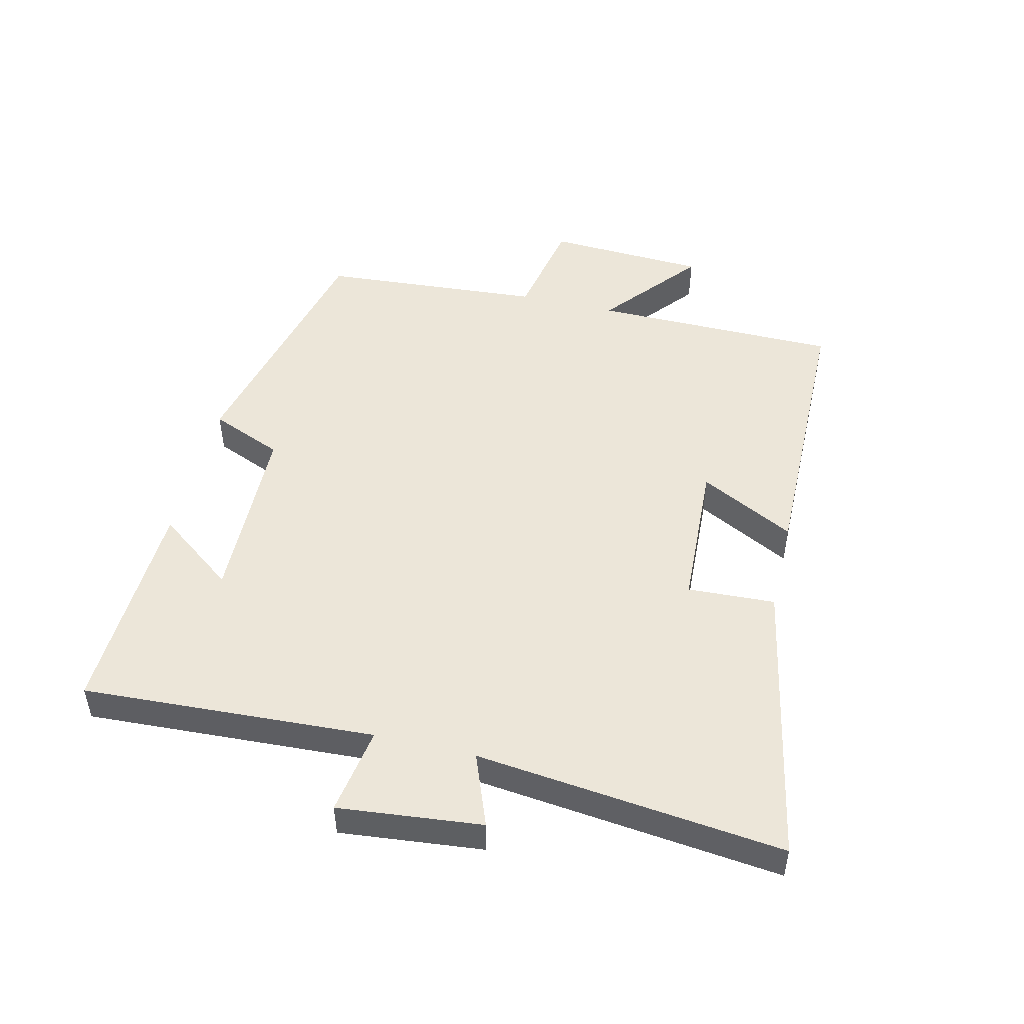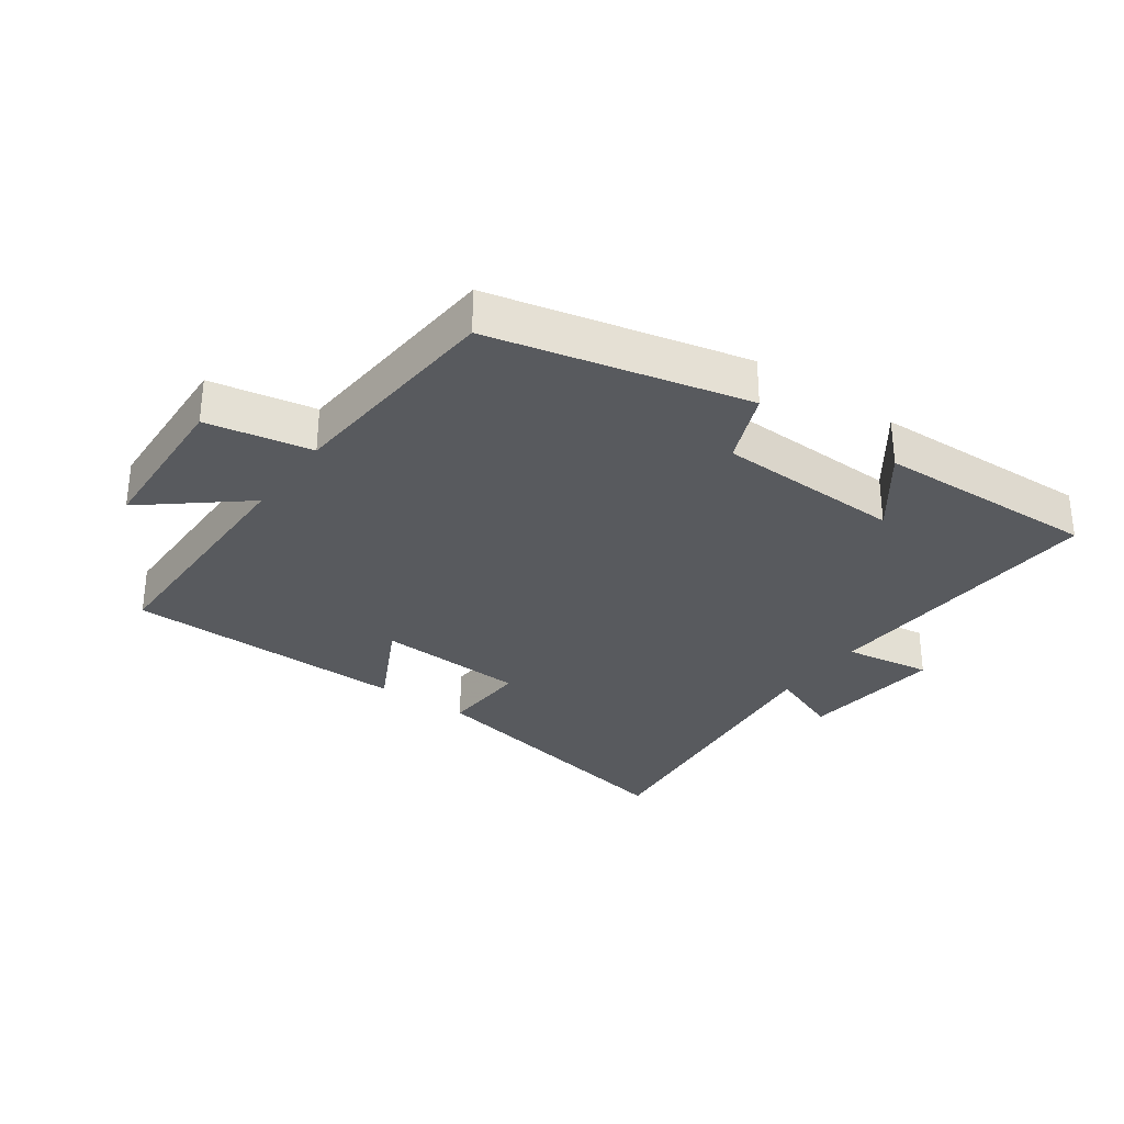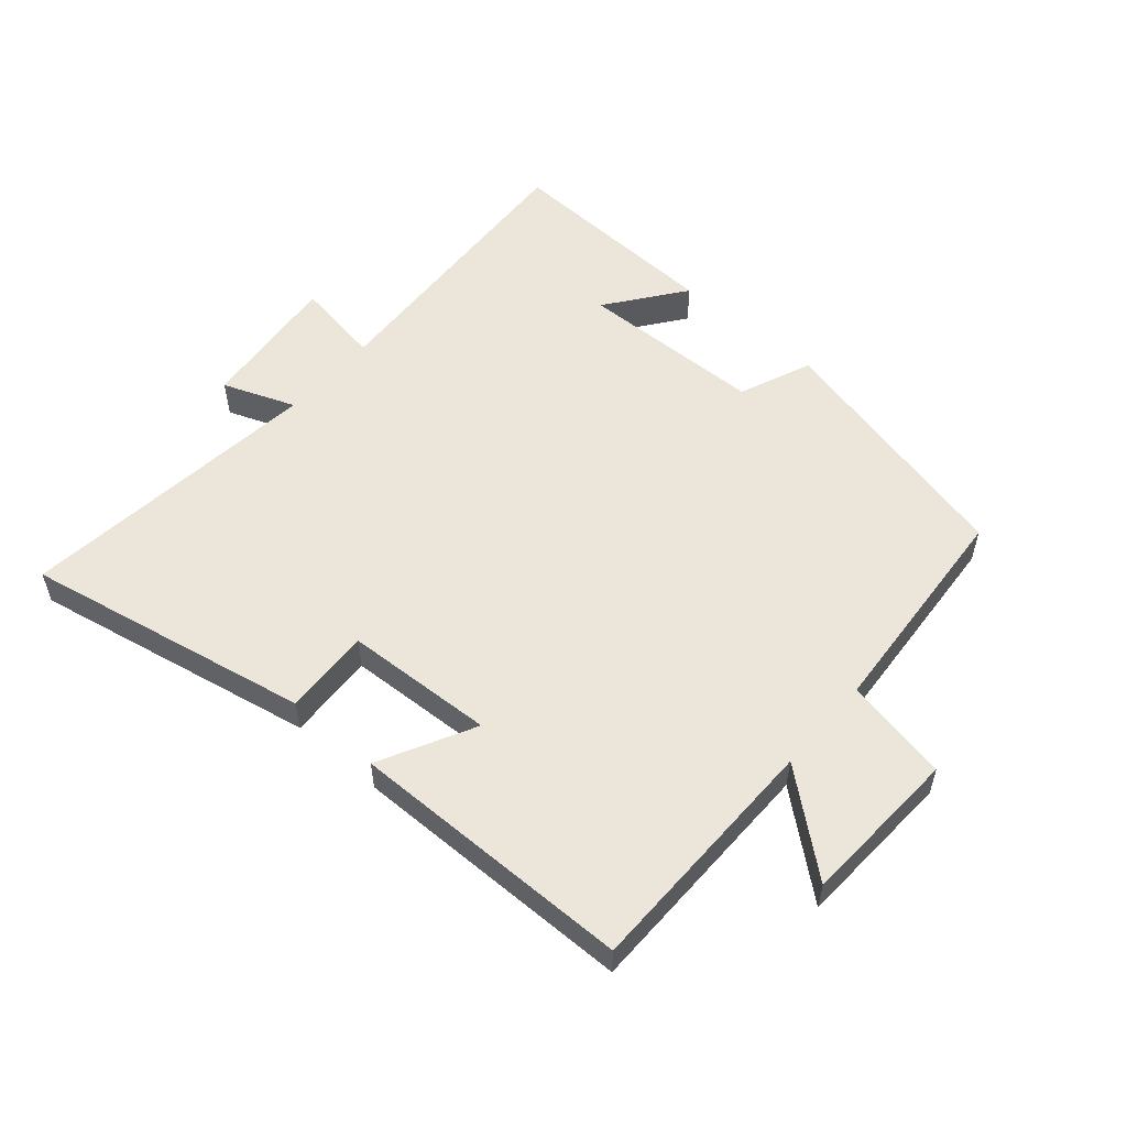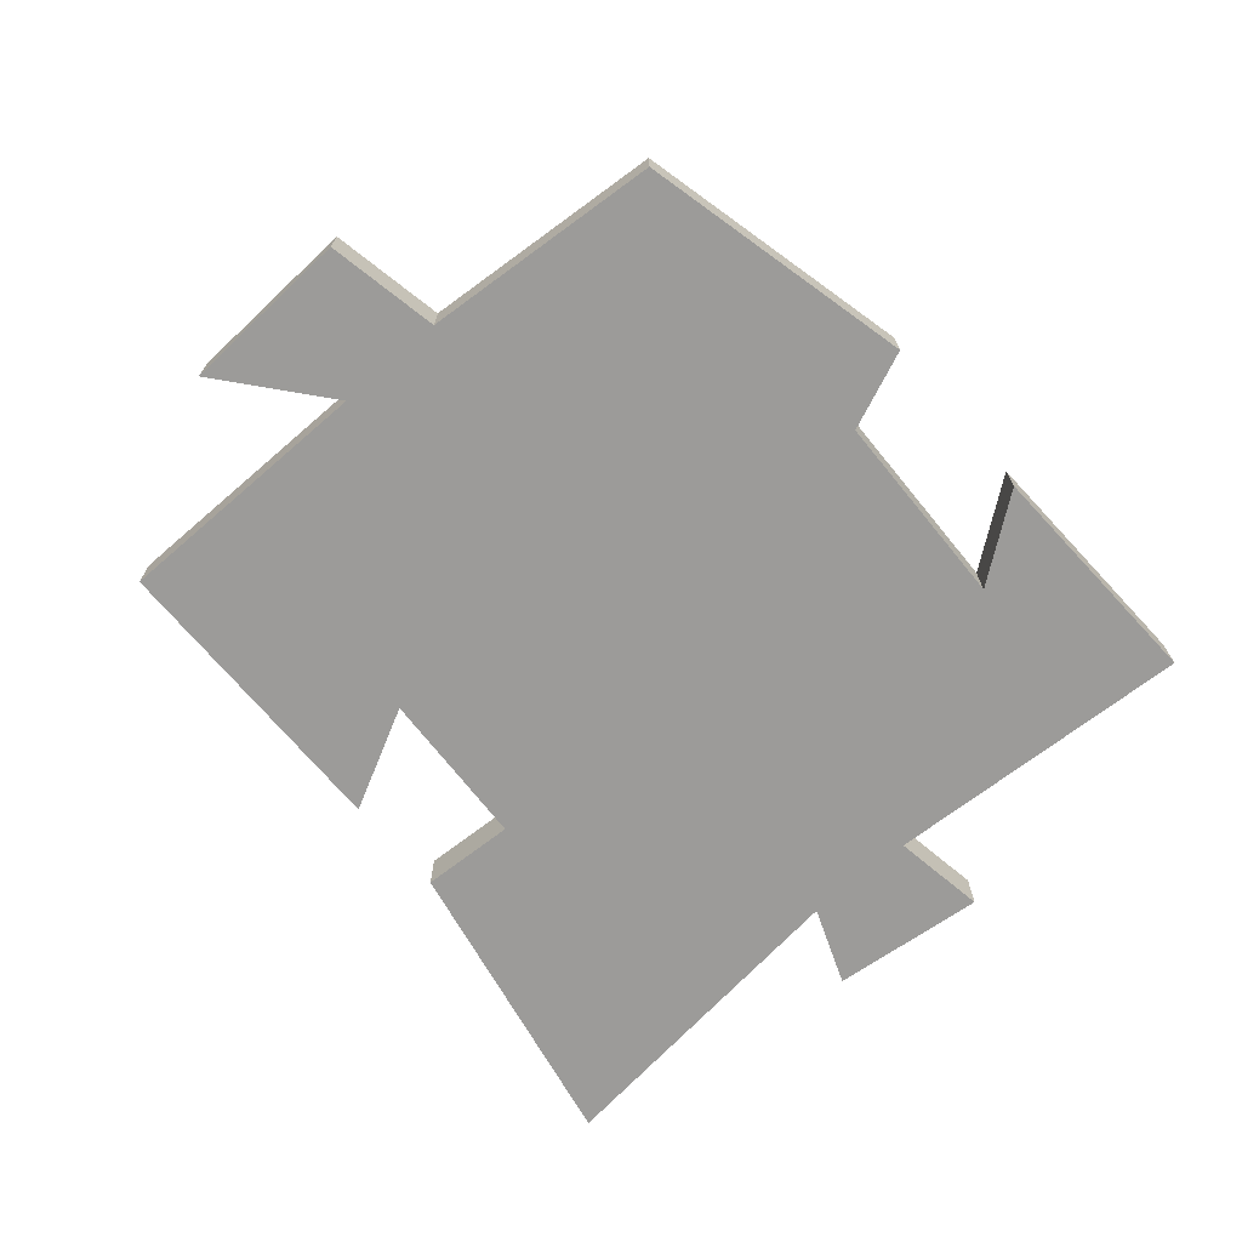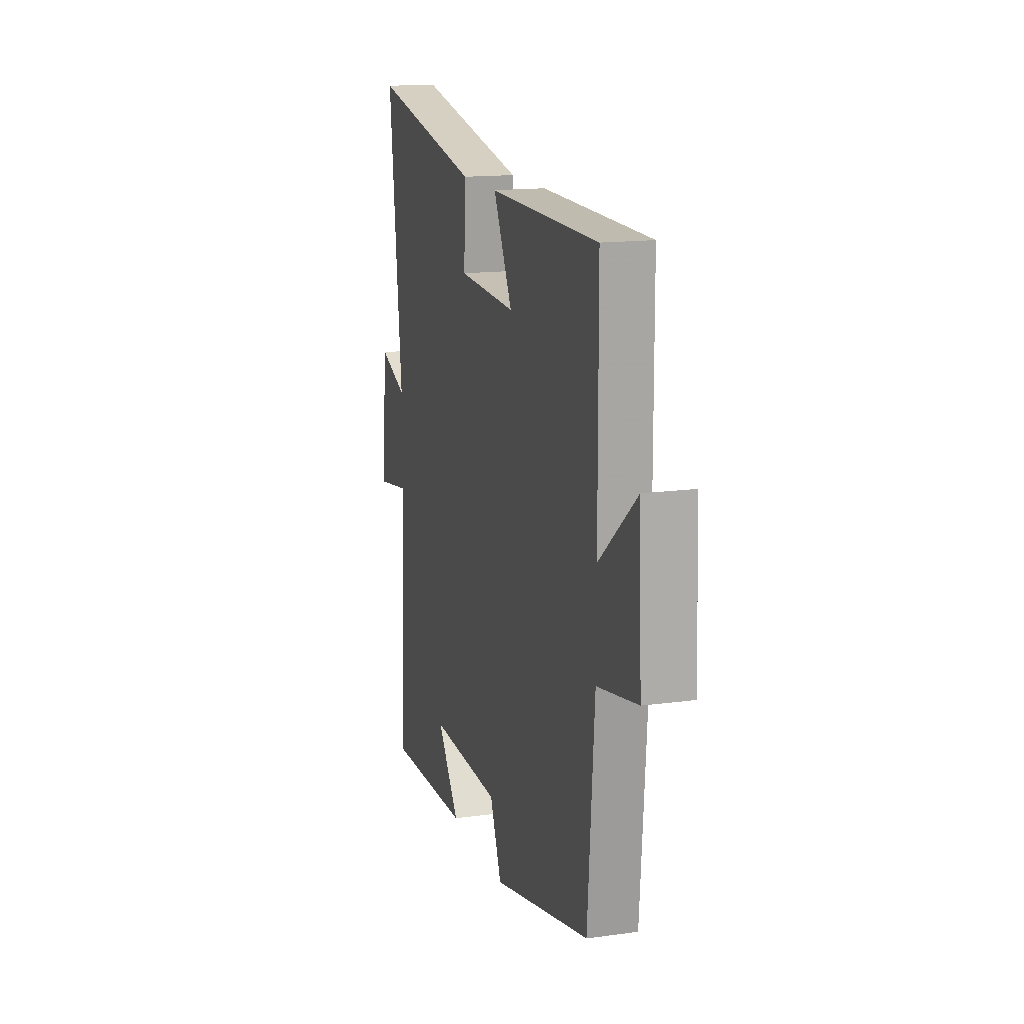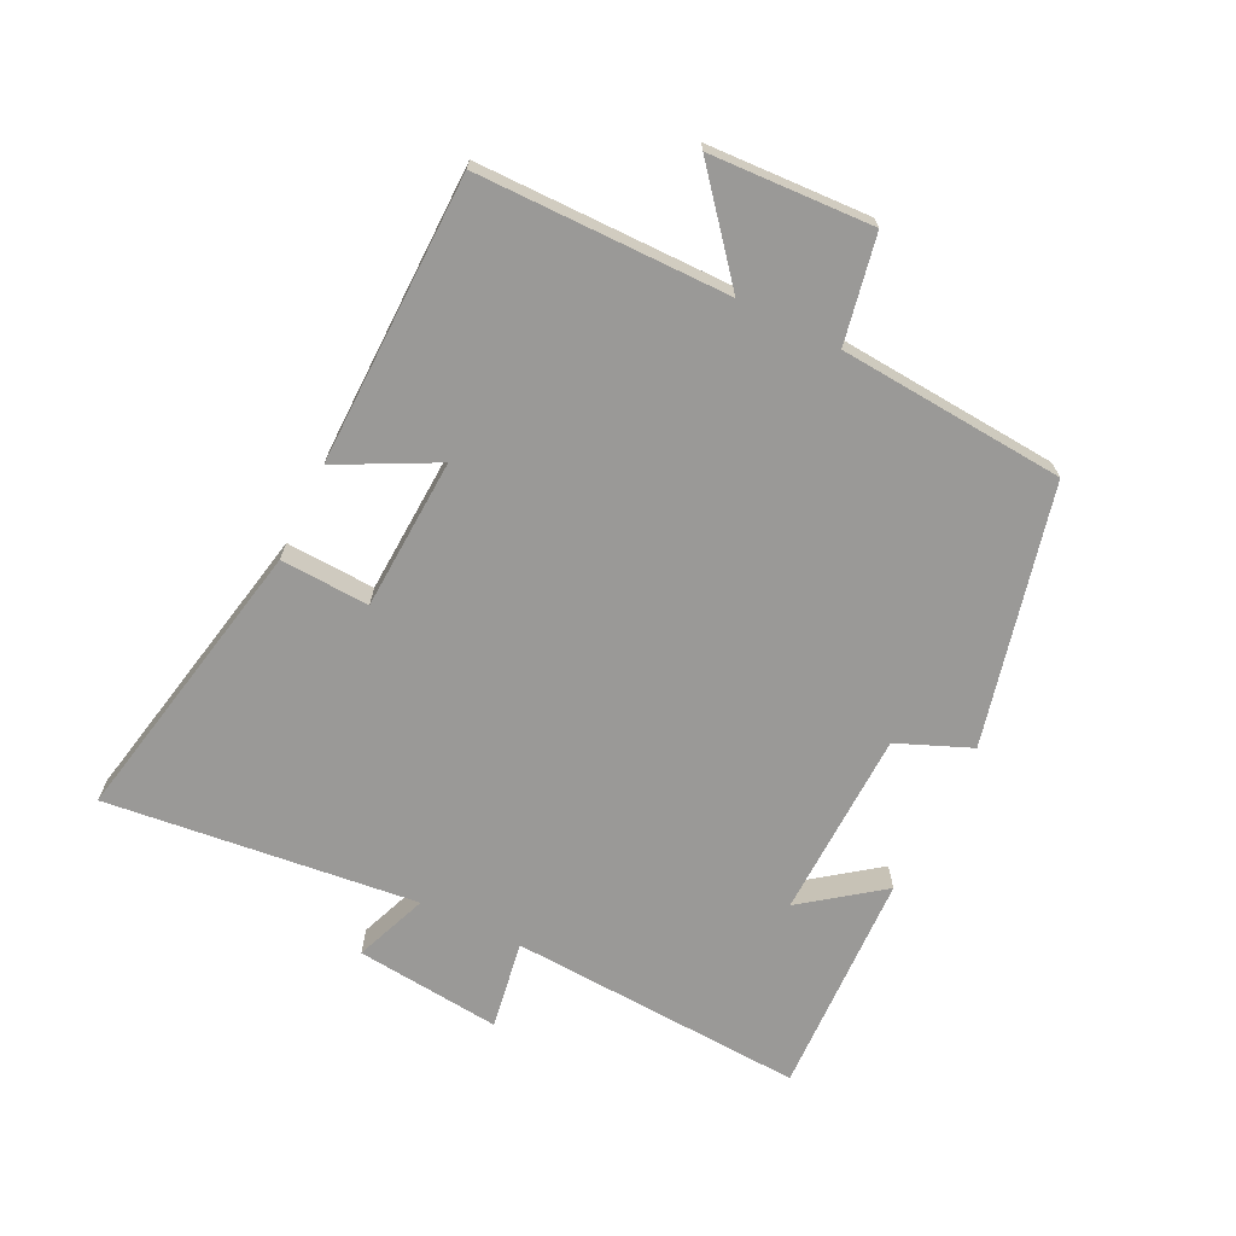
<metadata>
{"format":"obj","ext":"obj","renderer":"f3d","projection":"perspective","resolution":1024,"background":"white","views":[{"elev":49.3,"azim":-76.4,"up":"+Y"},{"elev":-31.1,"azim":144.4,"up":"+Y"},{"elev":55.1,"azim":41.0,"up":"+Y"},{"elev":-69.8,"azim":130.7,"up":"+Y"},{"elev":15.2,"azim":73.7,"up":"+Z"},{"elev":-68.9,"azim":63.9,"up":"+Y"}]}
</metadata>
<code>
v 0.498 0.07 0.494
v 0.5 0.07 0.104
v 0.653 0.07 0.23
v 0.665 0.07 -0.022
v 0.5 0.07 -0.054
v 0.473 0.07 -0.405
v 0.072 0.07 -0.5
v 0.025 0.07 -0.386
v -0.267 0.07 -0.378
v -0.176 0.07 -0.5
v -0.526 0.07 -0.513
v -0.5 0.07 -0.053
v -0.638 0.07 -0.075
v -0.614 0.07 0.151
v -0.5 0.07 0.107
v -0.553 0.07 0.59
v -0.102 0.07 0.5
v -0.109 0.07 0.362
v 0.127 0.07 0.35
v 0.05 0.07 0.5
v 0.498 0 0.494
v 0.5 0 0.104
v 0.653 0 0.23
v 0.665 0 -0.022
v 0.5 0 -0.054
v 0.473 0 -0.405
v 0.072 0 -0.5
v 0.025 0 -0.386
v -0.267 0 -0.378
v -0.176 0 -0.5
v -0.526 0 -0.513
v -0.5 0 -0.053
v -0.638 0 -0.075
v -0.614 0 0.151
v -0.5 0 0.107
v -0.553 0 0.59
v -0.102 0 0.5
v -0.109 0 0.362
v 0.127 0 0.35
v 0.05 0 0.5
f 19 20 1 2
f 18 19 2
f 15 16 17 18
f 15 18 2
f 12 13 14 15
f 12 15 2
f 11 12 2
f 9 10 11
f 9 11 2
f 8 9 2
f 5 6 7 8
f 5 8 2 3
f 3 4 5
f 22 21 40 39
f 22 39 38
f 38 37 36 35
f 22 38 35
f 35 34 33 32
f 22 35 32
f 22 32 31
f 31 30 29
f 22 31 29
f 22 29 28
f 28 27 26 25
f 23 22 28 25
f 25 24 23
f 1 21 22 2
f 2 22 23 3
f 3 23 24 4
f 4 24 25 5
f 5 25 26 6
f 6 26 27 7
f 7 27 28 8
f 8 28 29 9
f 9 29 30 10
f 10 30 31 11
f 11 31 32 12
f 12 32 33 13
f 13 33 34 14
f 14 34 35 15
f 15 35 36 16
f 16 36 37 17
f 17 37 38 18
f 18 38 39 19
f 19 39 40 20
f 20 40 21 1

</code>
